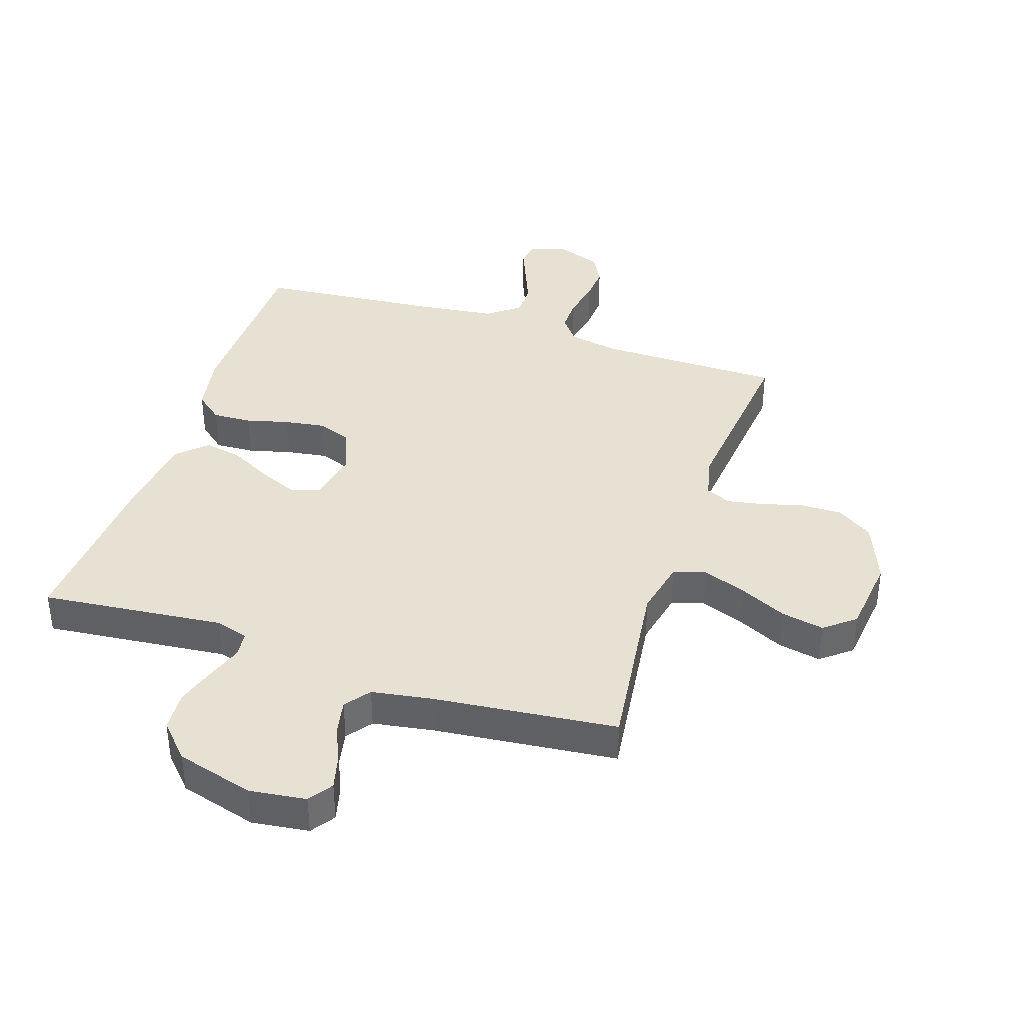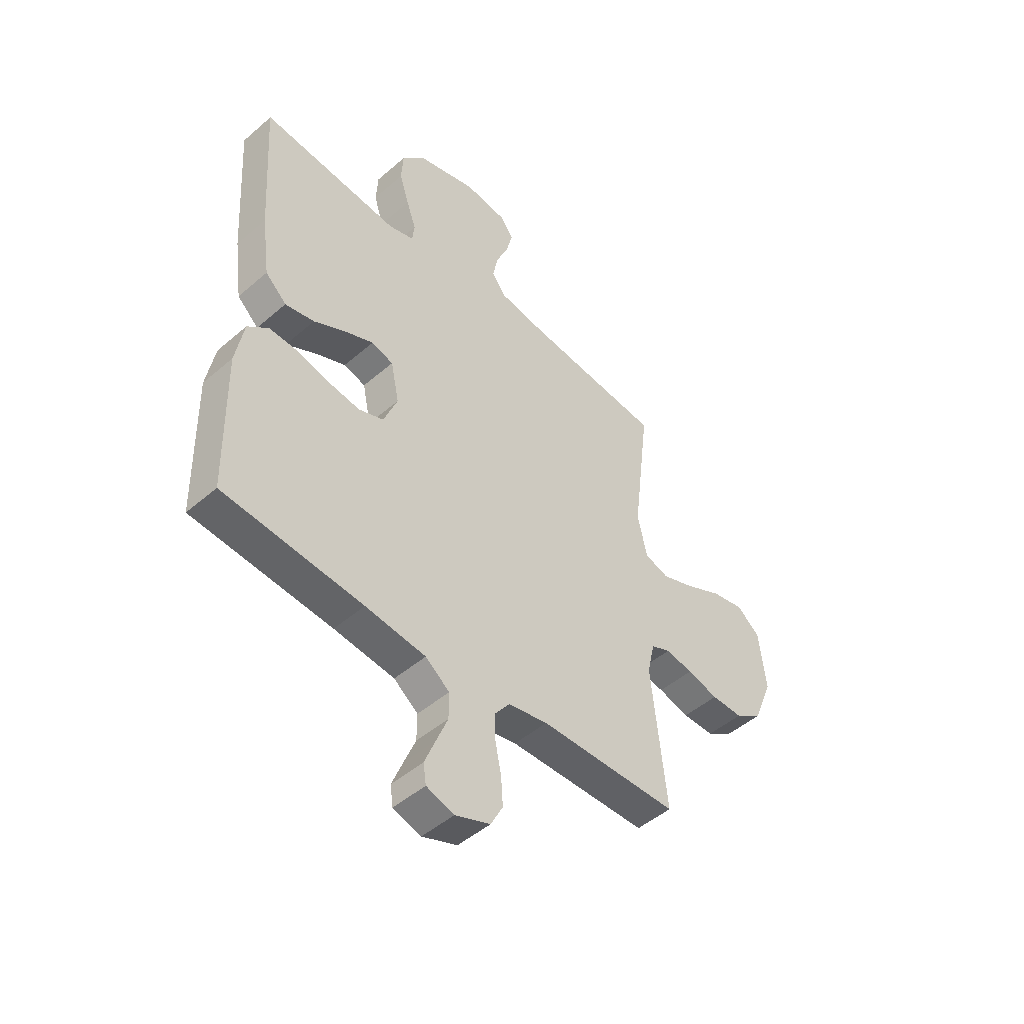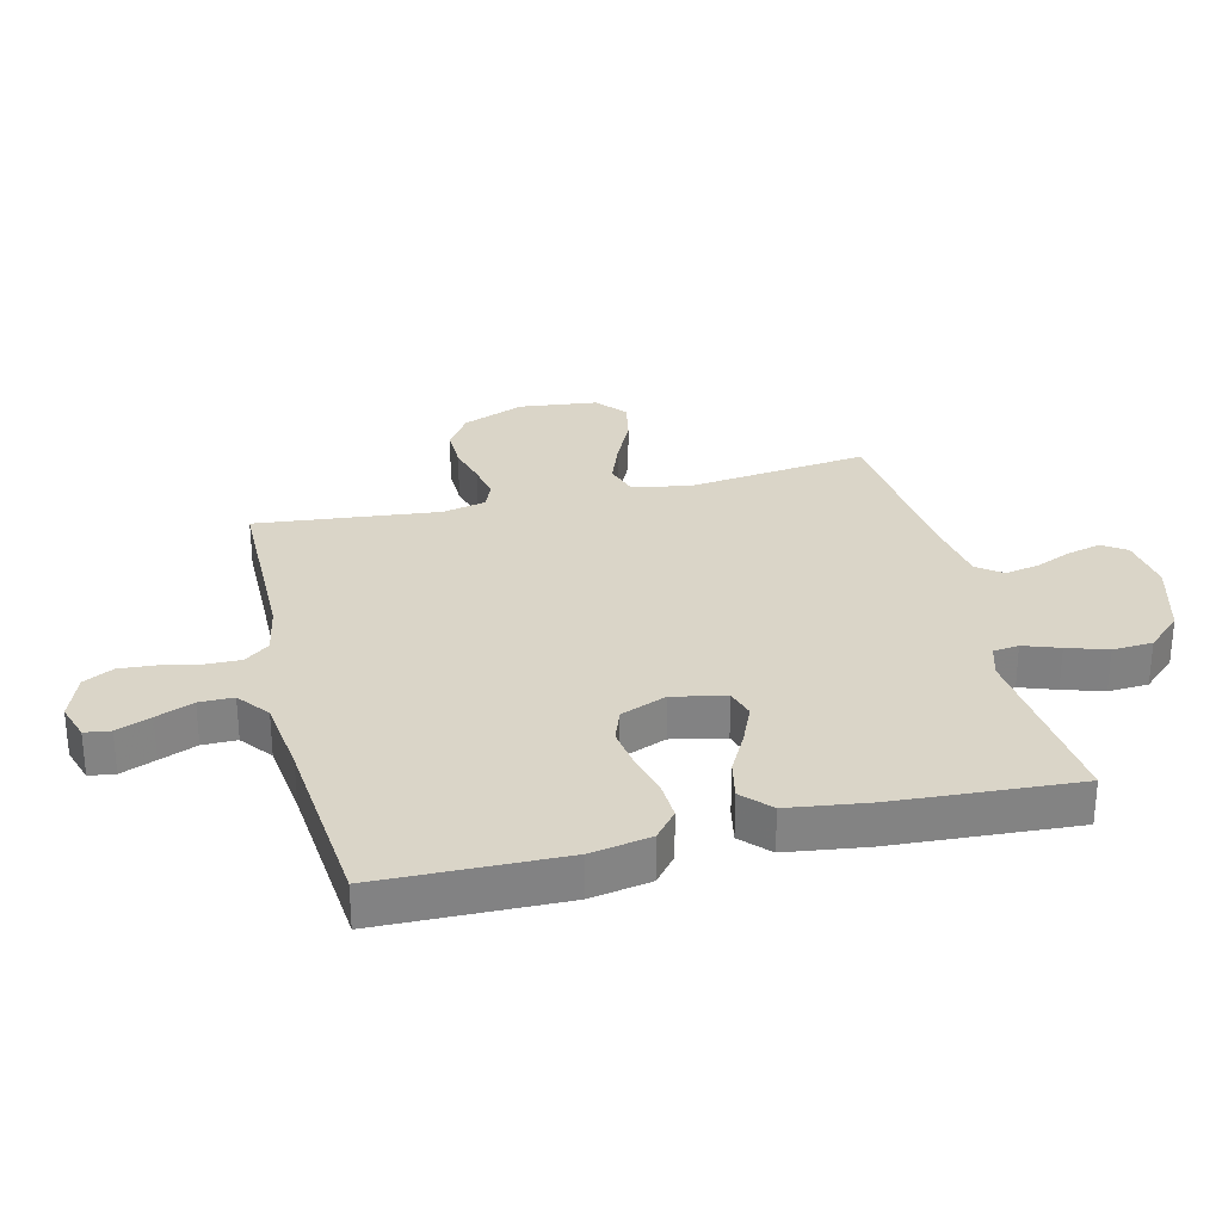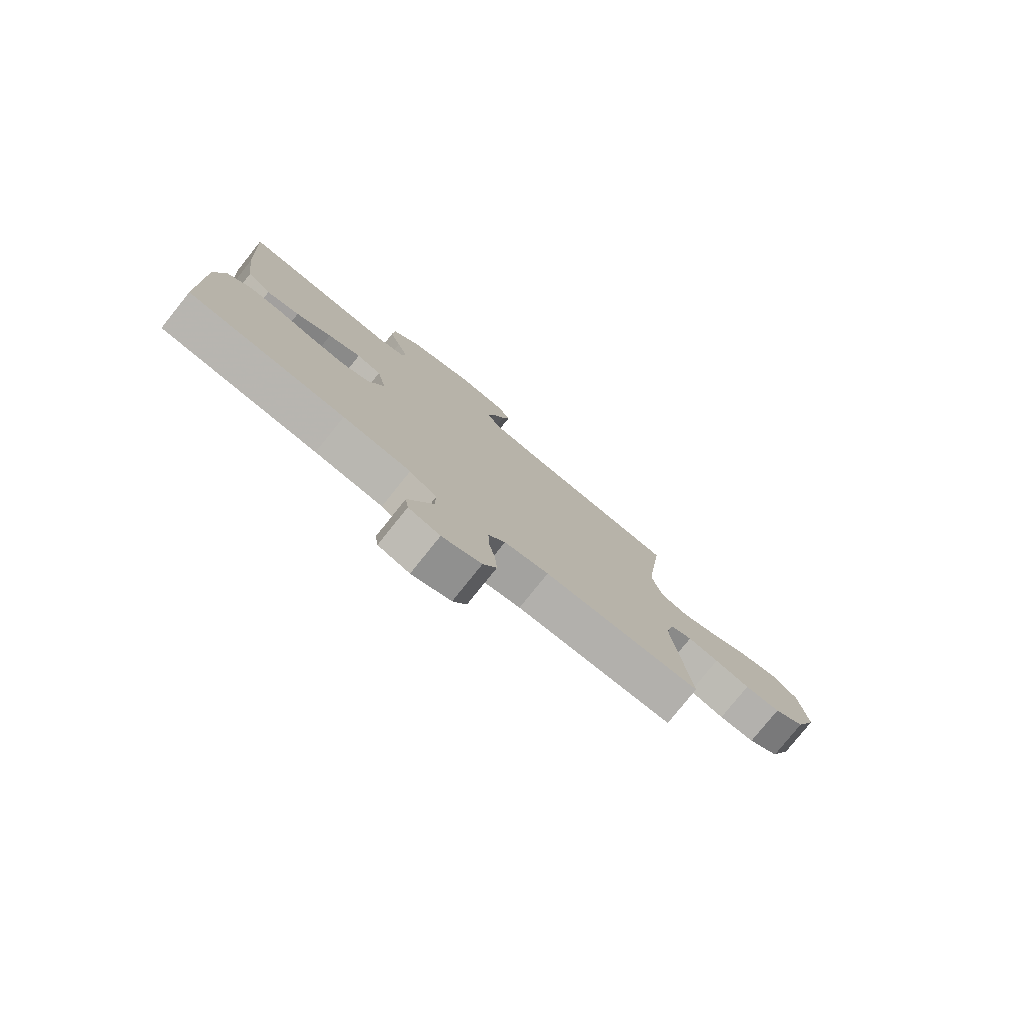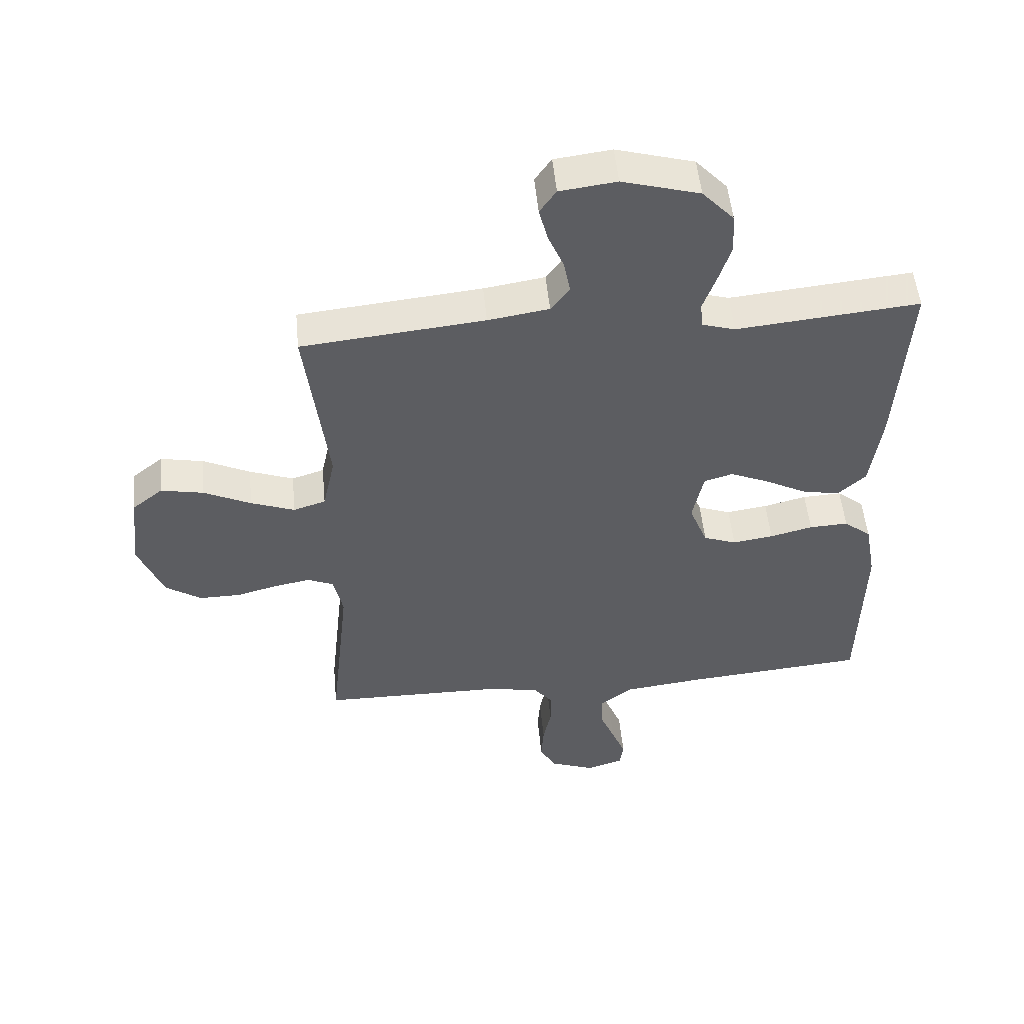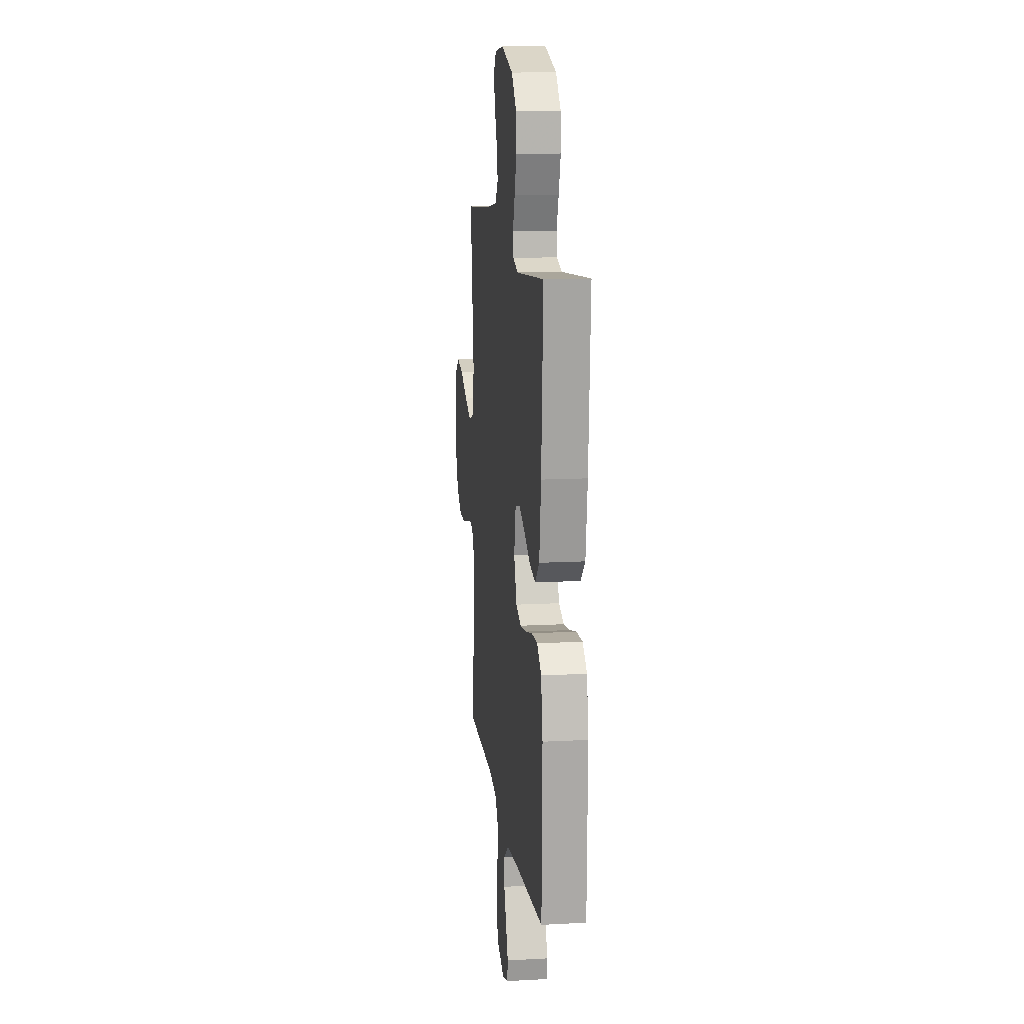
<metadata>
{"format":"obj","ext":"obj","renderer":"f3d","projection":"perspective","resolution":1024,"background":"white","views":[{"elev":38.7,"azim":18.2,"up":"+Y"},{"elev":-47.9,"azim":-45.9,"up":"+Z"},{"elev":29.4,"azim":-103.7,"up":"+Y"},{"elev":-78.9,"azim":-38.7,"up":"+Z"},{"elev":51.5,"azim":174.6,"up":"+Z"},{"elev":13.6,"azim":-97.0,"up":"+Z"}]}
</metadata>
<code>
v 0.5 0.07 -0.5
v 0.2 0.07 -0.503
v 0.115 0.07 -0.519
v 0.083 0.07 -0.56
v 0.084 0.07 -0.617
v 0.097 0.07 -0.681
v 0.101 0.07 -0.741
v 0.075 0.07 -0.79
v 0 0.07 -0.818
v -0.06 0.07 -0.799
v -0.066 0.07 -0.757
v -0.043 0.07 -0.7
v -0.018 0.07 -0.639
v -0.018 0.07 -0.583
v -0.07 0.07 -0.543
v -0.2 0.07 -0.527
v -0.5 0.07 -0.5
v -0.506 0.07 -0.2
v -0.488 0.07 -0.101
v -0.443 0.07 -0.064
v -0.379 0.07 -0.067
v -0.309 0.07 -0.085
v -0.242 0.07 -0.095
v -0.188 0.07 -0.075
v -0.158 0.07 0
v -0.176 0.07 0.087
v -0.223 0.07 0.101
v -0.286 0.07 0.074
v -0.354 0.07 0.038
v -0.417 0.07 0.025
v -0.463 0.07 0.068
v -0.481 0.07 0.2
v -0.5 0.07 0.5
v -0.2 0.07 0.47
v -0.146 0.07 0.486
v -0.141 0.07 0.528
v -0.162 0.07 0.587
v -0.183 0.07 0.653
v -0.179 0.07 0.719
v -0.127 0.07 0.775
v 0 0.07 0.811
v 0.093 0.07 0.799
v 0.12 0.07 0.76
v 0.106 0.07 0.705
v 0.08 0.07 0.644
v 0.069 0.07 0.588
v 0.1 0.07 0.547
v 0.2 0.07 0.531
v 0.5 0.07 0.5
v 0.463 0.07 0.2
v 0.483 0.07 0.108
v 0.536 0.07 0.091
v 0.608 0.07 0.118
v 0.685 0.07 0.155
v 0.755 0.07 0.169
v 0.805 0.07 0.129
v 0.82 0.07 0
v 0.779 0.07 -0.102
v 0.72 0.07 -0.141
v 0.652 0.07 -0.14
v 0.585 0.07 -0.122
v 0.526 0.07 -0.111
v 0.484 0.07 -0.129
v 0.468 0.07 -0.2
v 0.5 0 -0.5
v 0.2 0 -0.503
v 0.115 0 -0.519
v 0.083 0 -0.56
v 0.084 0 -0.617
v 0.097 0 -0.681
v 0.101 0 -0.741
v 0.075 0 -0.79
v 0 0 -0.818
v -0.06 0 -0.799
v -0.066 0 -0.757
v -0.043 0 -0.7
v -0.018 0 -0.639
v -0.018 0 -0.583
v -0.07 0 -0.543
v -0.2 0 -0.527
v -0.5 0 -0.5
v -0.506 0 -0.2
v -0.488 0 -0.101
v -0.443 0 -0.064
v -0.379 0 -0.067
v -0.309 0 -0.085
v -0.242 0 -0.095
v -0.188 0 -0.075
v -0.158 0 0
v -0.176 0 0.087
v -0.223 0 0.101
v -0.286 0 0.074
v -0.354 0 0.038
v -0.417 0 0.025
v -0.463 0 0.068
v -0.481 0 0.2
v -0.5 0 0.5
v -0.2 0 0.47
v -0.146 0 0.486
v -0.141 0 0.528
v -0.162 0 0.587
v -0.183 0 0.653
v -0.179 0 0.719
v -0.127 0 0.775
v 0 0 0.811
v 0.093 0 0.799
v 0.12 0 0.76
v 0.106 0 0.705
v 0.08 0 0.644
v 0.069 0 0.588
v 0.1 0 0.547
v 0.2 0 0.531
v 0.5 0 0.5
v 0.463 0 0.2
v 0.483 0 0.108
v 0.536 0 0.091
v 0.608 0 0.118
v 0.685 0 0.155
v 0.755 0 0.169
v 0.805 0 0.129
v 0.82 0 0
v 0.779 0 -0.102
v 0.72 0 -0.141
v 0.652 0 -0.14
v 0.585 0 -0.122
v 0.526 0 -0.111
v 0.484 0 -0.129
v 0.468 0 -0.2
f 58 59 60 61
f 58 61 62
f 57 58 62
f 56 57 62
f 53 54 55 56
f 52 53 56 62
f 51 52 62 63
f 48 49 50
f 47 48 50 51
f 42 43 44 45
f 42 45 46
f 41 42 46
f 40 41 46
f 39 40 46 47
f 36 37 38 39
f 31 32 33 34
f 31 34 35
f 28 29 30 31
f 27 28 31 35
f 26 27 35
f 25 26 35 36
f 19 20 21 22
f 19 22 23
f 16 17 18 19
f 15 16 19 23
f 14 15 23 24
f 10 11 12 13
f 8 9 10 13
f 8 13 14
f 5 6 7 8
f 4 5 8 14
f 3 4 14 24
f 64 1 2
f 36 39 47 51
f 25 36 51 63
f 24 25 63 64
f 2 3 24 64
f 125 124 123 122
f 126 125 122
f 126 122 121
f 126 121 120
f 120 119 118 117
f 126 120 117 116
f 127 126 116 115
f 114 113 112
f 115 114 112 111
f 109 108 107 106
f 110 109 106
f 110 106 105
f 110 105 104
f 111 110 104 103
f 103 102 101 100
f 98 97 96 95
f 99 98 95
f 95 94 93 92
f 99 95 92 91
f 99 91 90
f 100 99 90 89
f 86 85 84 83
f 87 86 83
f 83 82 81 80
f 87 83 80 79
f 88 87 79 78
f 77 76 75 74
f 77 74 73 72
f 78 77 72
f 72 71 70 69
f 78 72 69 68
f 88 78 68 67
f 66 65 128
f 115 111 103 100
f 127 115 100 89
f 128 127 89 88
f 128 88 67 66
f 1 65 66 2
f 2 66 67 3
f 3 67 68 4
f 4 68 69 5
f 5 69 70 6
f 6 70 71 7
f 7 71 72 8
f 8 72 73 9
f 9 73 74 10
f 10 74 75 11
f 11 75 76 12
f 12 76 77 13
f 13 77 78 14
f 14 78 79 15
f 15 79 80 16
f 16 80 81 17
f 17 81 82 18
f 18 82 83 19
f 19 83 84 20
f 20 84 85 21
f 21 85 86 22
f 22 86 87 23
f 23 87 88 24
f 24 88 89 25
f 25 89 90 26
f 26 90 91 27
f 27 91 92 28
f 28 92 93 29
f 29 93 94 30
f 30 94 95 31
f 31 95 96 32
f 32 96 97 33
f 33 97 98 34
f 34 98 99 35
f 35 99 100 36
f 36 100 101 37
f 37 101 102 38
f 38 102 103 39
f 39 103 104 40
f 40 104 105 41
f 41 105 106 42
f 42 106 107 43
f 43 107 108 44
f 44 108 109 45
f 45 109 110 46
f 46 110 111 47
f 47 111 112 48
f 48 112 113 49
f 49 113 114 50
f 50 114 115 51
f 51 115 116 52
f 52 116 117 53
f 53 117 118 54
f 54 118 119 55
f 55 119 120 56
f 56 120 121 57
f 57 121 122 58
f 58 122 123 59
f 59 123 124 60
f 60 124 125 61
f 61 125 126 62
f 62 126 127 63
f 63 127 128 64
f 64 128 65 1

</code>
